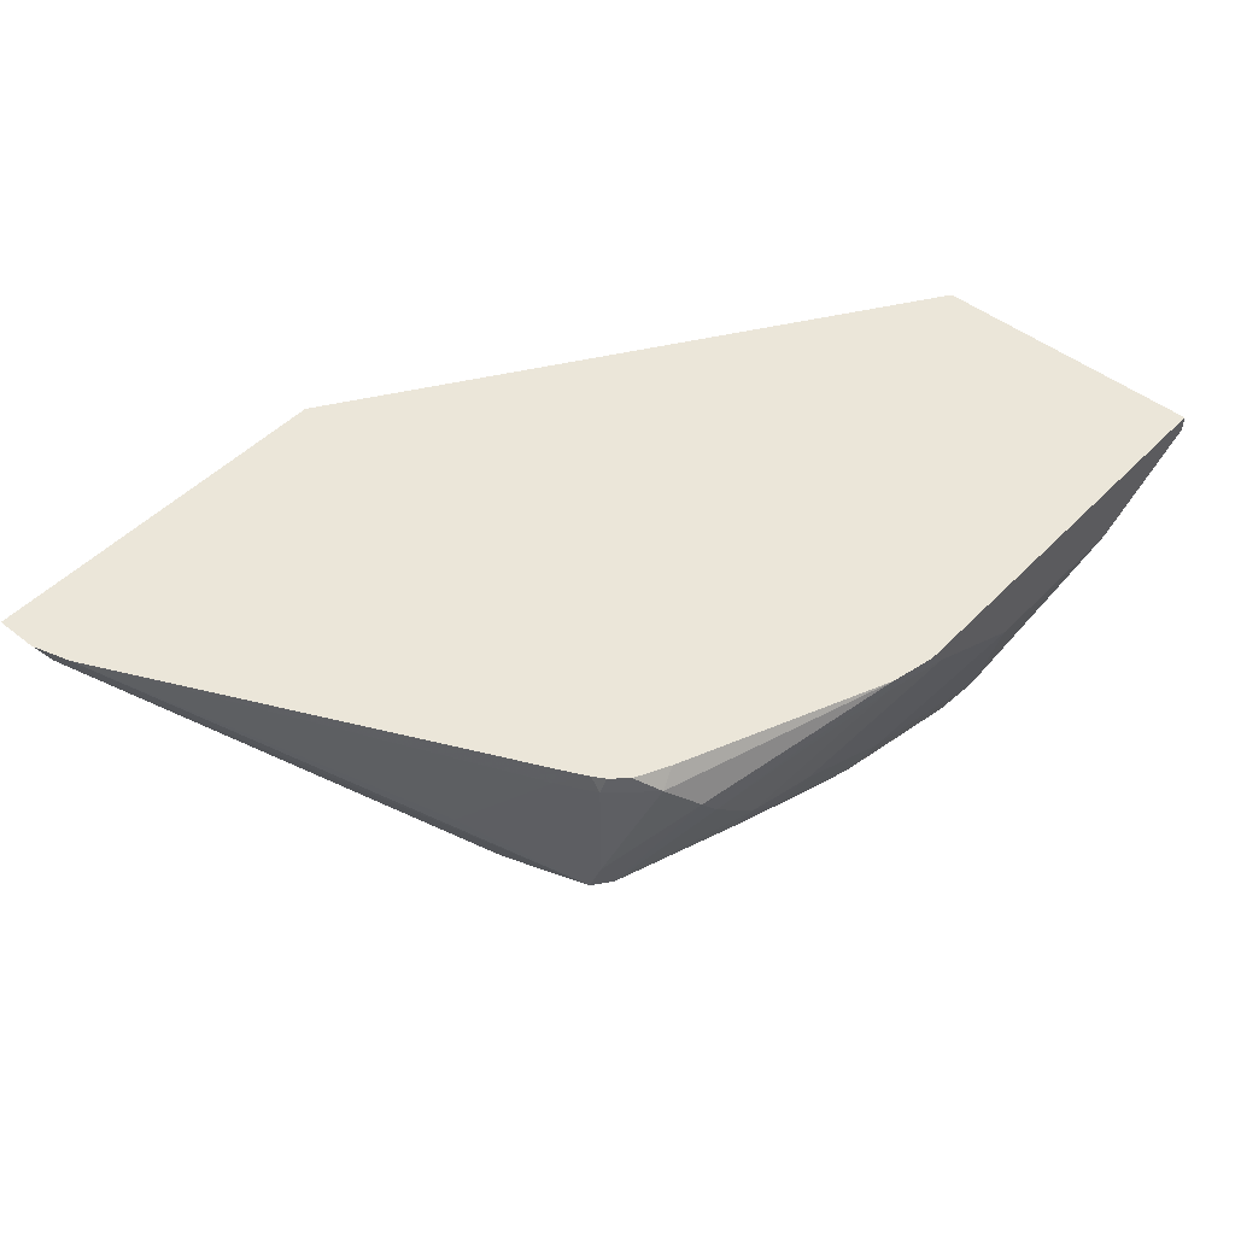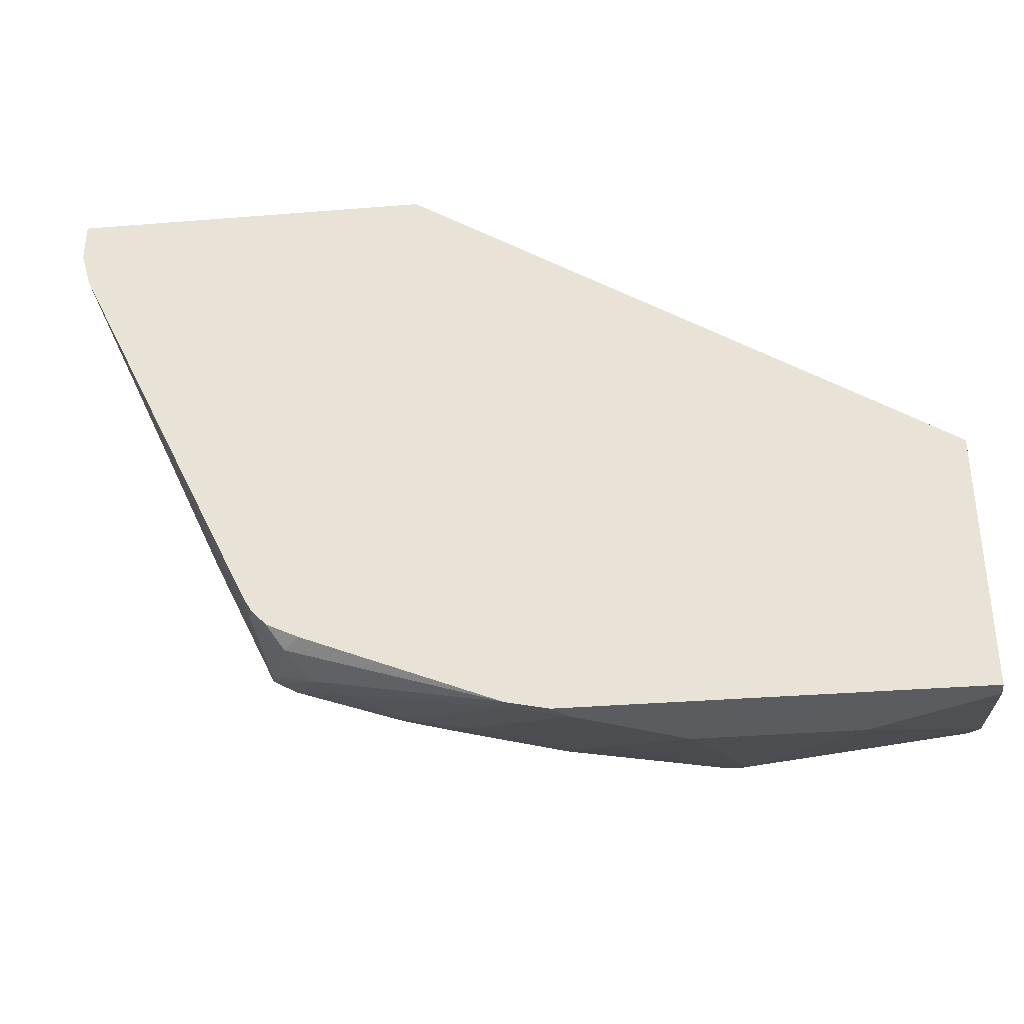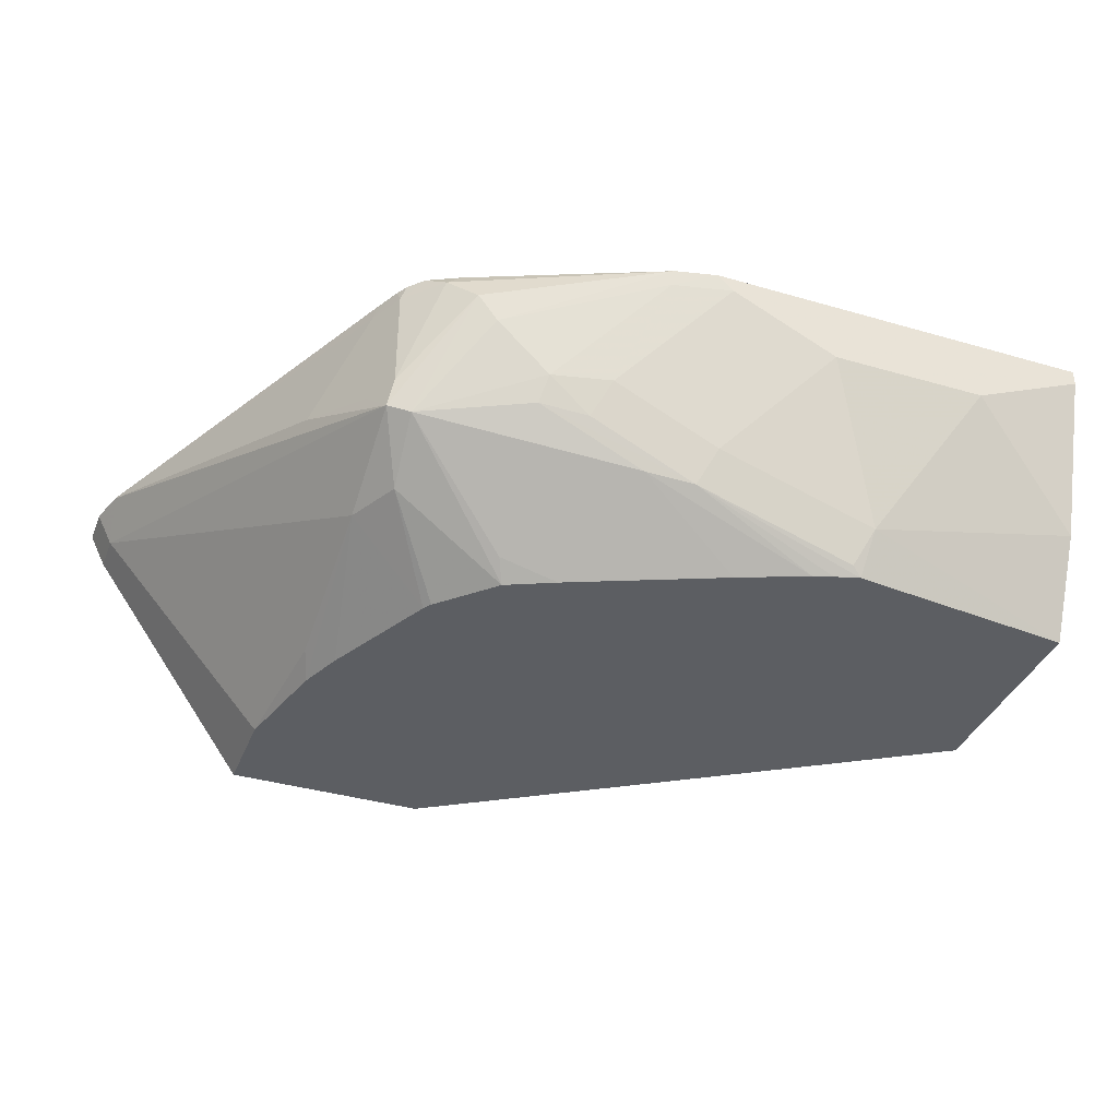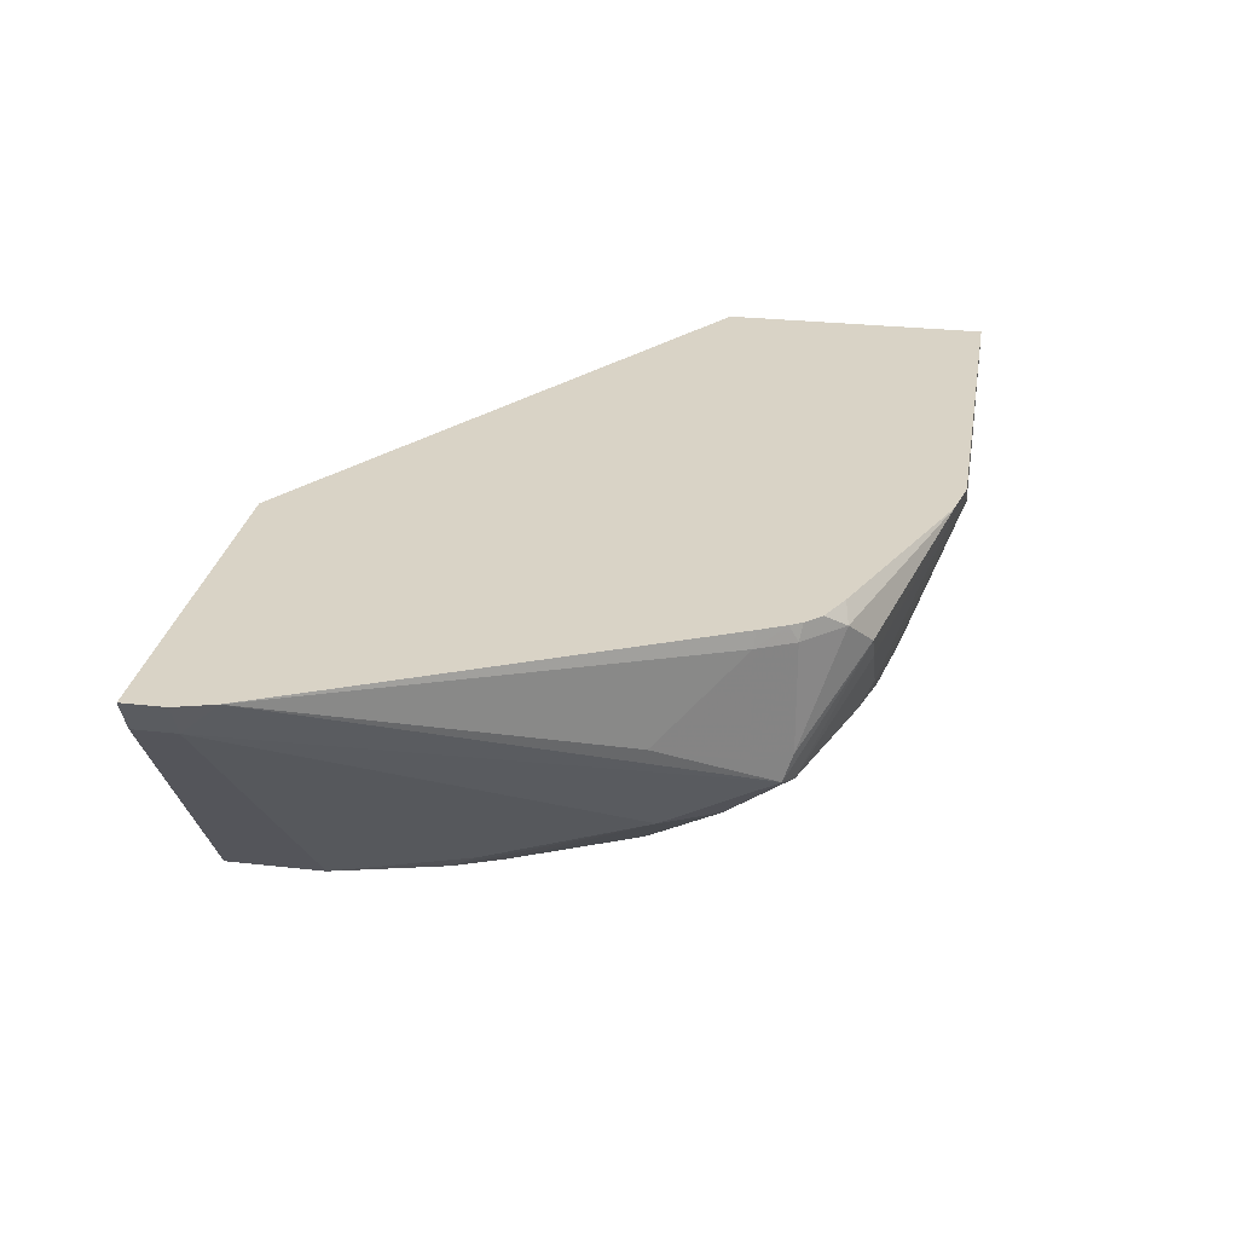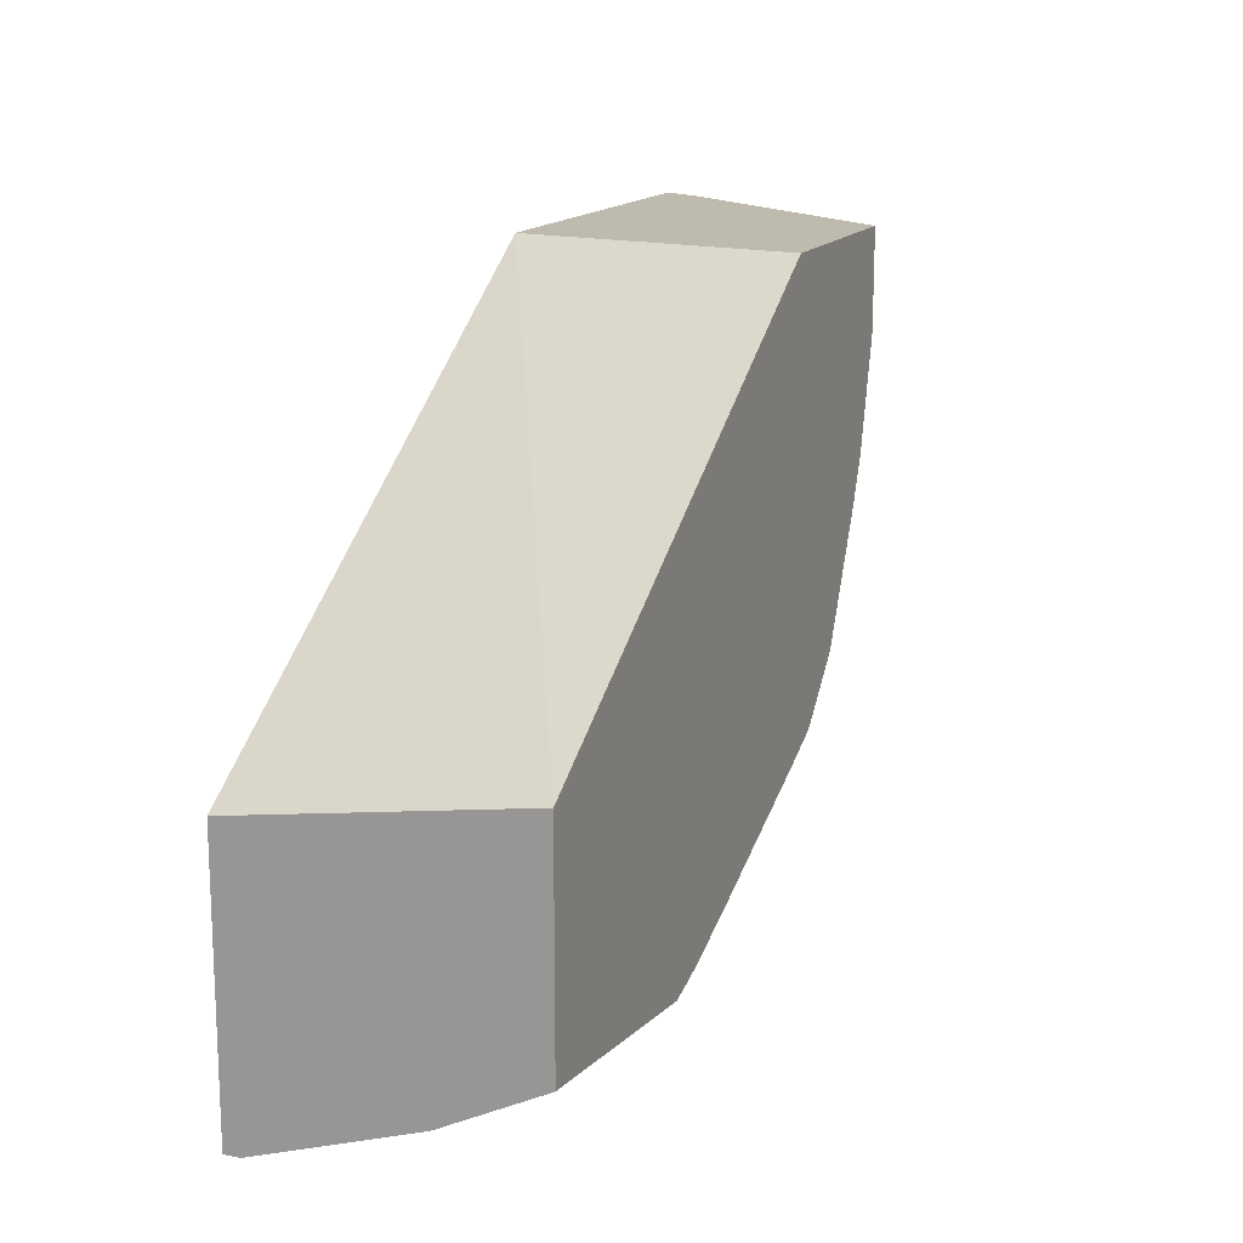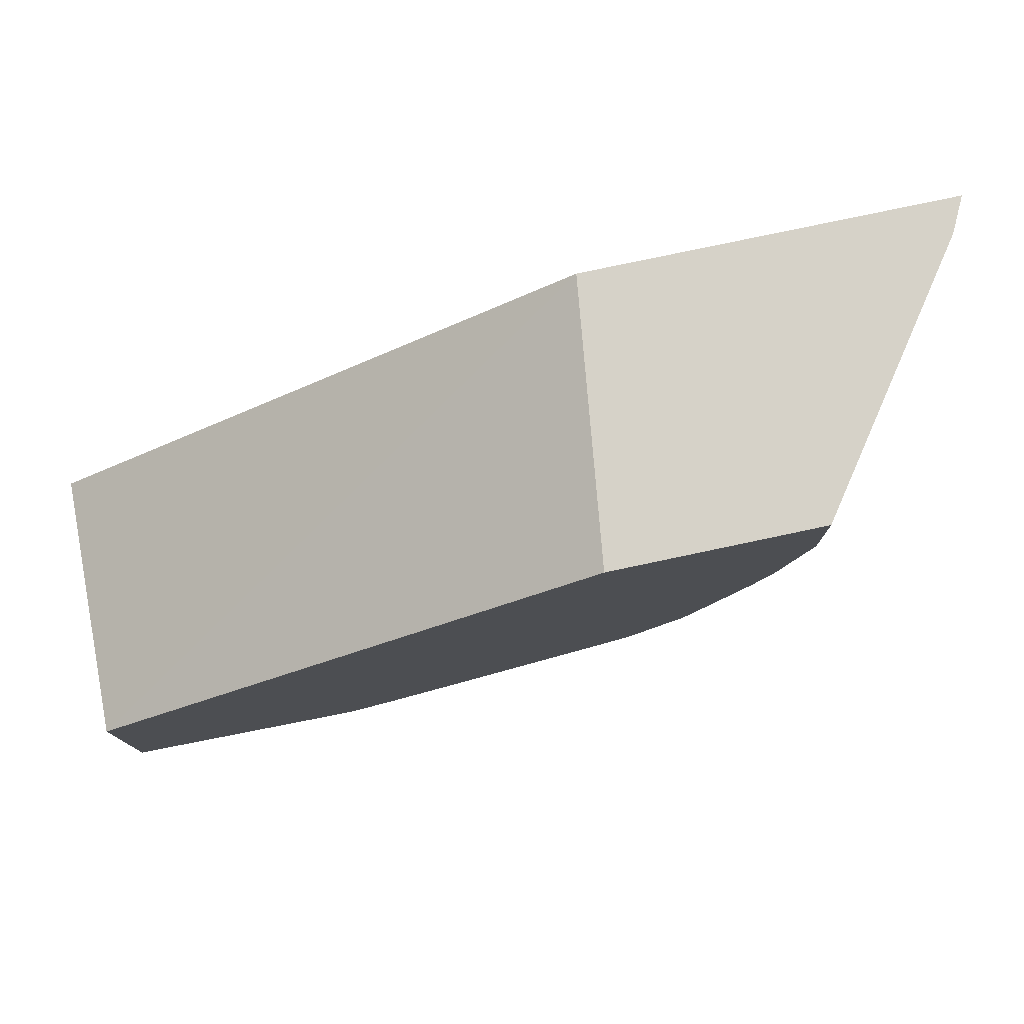
<metadata>
{"format":"obj","ext":"obj","renderer":"f3d","projection":"perspective","resolution":1024,"background":"white","views":[{"elev":47.9,"azim":131.4,"up":"+Y"},{"elev":-35.0,"azim":-173.9,"up":"+Z"},{"elev":-37.7,"azim":159.6,"up":"+Y"},{"elev":28.3,"azim":99.7,"up":"+Y"},{"elev":15.5,"azim":-67.4,"up":"+Z"},{"elev":77.7,"azim":-12.0,"up":"+Z"}]}
</metadata>
<code>
v -0.003876 -0.7831 -0.2349
v -0.003876 -0.8418 -0.2153
v -0.003876 -0.7773 -0.2349
v 0.03916 -0.8027 -0.2349
v -0.003876 -0.8653 -0.2036
v 0.07832 -0.8614 -0.2153
v -0.003876 -0.7773 -0.1363
v 0.1429 -0.7773 -0.2349
v 0.09792 -0.8027 -0.2349
v -0.003876 -0.8732 -0.1996
v 0.137 -0.8418 -0.2153
v 0.08484 -0.8744 -0.2088
v 0.08142 -0.8779 -0.2071
v -0.003876 -0.8779 -0.1973
v -0.003876 -0.8779 -0.1201
v 0.1936 -0.7773 -0.004332
v 0.1584 -0.7773 -0.2315
v 0.1591 -0.7831 -0.23
v 0.137 -0.7831 -0.2349
v 0.1762 -0.8222 -0.2153
v 0.1436 -0.8549 -0.2088
v 0.09043 -0.8779 -0.2045
v 0.1807 -0.8779 -0.004332
v 0.3259 -0.7773 -0.004332
v 0.2291 -0.7773 -0.2016
v 0.2349 -0.7831 -0.2031
v 0.2251 -0.7929 -0.2104
v 0.2178 -0.8027 -0.2104
v 0.1982 -0.8222 -0.2104
v 0.1827 -0.8353 -0.2088
v 0.09779 -0.8779 -0.2022
v 0.2006 -0.832 -0.2056
v 0.1615 -0.8516 -0.2056
v 0.256 -0.8779 -0.004332
v 0.3197 -0.7896 -0.004332
v 0.3259 -0.7773 -0.01959
v 0.2407 -0.7773 -0.1958
v 0.248 -0.7831 -0.1892
v 0.248 -0.8222 -0.1892
v 0.2496 -0.832 -0.186
v 0.2414 -0.8353 -0.1892
v 0.123 -0.8779 -0.1919
v 0.2006 -0.8712 -0.1664
v 0.1793 -0.8779 -0.1679
v 0.256 -0.8779 -0.03916
v 0.3197 -0.7896 -0.01959
v 0.322 -0.7773 -0.03331
v 0.246 -0.7773 -0.1902
v 0.2485 -0.7773 -0.1861
v 0.2545 -0.7831 -0.1762
v 0.2545 -0.8222 -0.1762
v 0.2496 -0.8516 -0.1468
v 0.2398 -0.8516 -0.1664
v 0.2692 -0.8125 -0.1468
v 0.1973 -0.8779 -0.1597
v 0.2462 -0.8779 -0.07832
v 0.2496 -0.8712 -0.08812
v 0.253 -0.7773 -0.1769
v 0.2396 -0.8779 -0.0948
v 0.219 -0.8779 -0.137
v 0.2169 -0.8779 -0.1401
f 27 39 40
f 27 40 41
f 27 41 28
f 28 41 29
f 29 41 32
f 32 41 33
f 31 33 42
f 33 43 44
f 33 44 42
f 26 39 27
f 34 45 46
f 29 32 30
f 26 38 39
f 20 30 21
f 25 37 26
f 24 46 36
f 24 35 46
f 21 33 31
f 21 32 33
f 21 30 32
f 21 31 22
f 20 29 30
f 18 20 19
f 18 29 20
f 18 28 29
f 34 46 35
f 26 37 38
f 36 46 47
f 50 54 51
f 38 48 49
f 17 28 18
f 53 61 55
f 53 60 61
f 52 60 53
f 52 59 60
f 52 56 59
f 52 57 56
f 49 58 50
f 47 50 58
f 47 54 50
f 46 57 52
f 45 57 46
f 37 48 38
f 45 56 57
f 41 55 43
f 41 53 55
f 40 46 52
f 40 47 46
f 40 54 47
f 40 51 54
f 40 53 41
f 40 52 53
f 39 51 40
f 38 51 39
f 38 50 51
f 38 49 50
f 43 55 44
f 17 27 28
f 33 41 43
f 17 25 26
f 6 9 11
f 5 6 10
f 4 9 6
f 3 17 8
f 3 25 17
f 3 37 25
f 3 48 37
f 3 49 48
f 3 58 49
f 3 47 58
f 3 36 47
f 3 24 36
f 3 16 24
f 3 7 16
f 2 6 5
f 2 4 6
f 1 4 2
f 1 9 4
f 1 19 9
f 1 8 19
f 1 3 8
f 1 7 3
f 1 15 7
f 1 14 15
f 1 10 14
f 1 5 10
f 1 2 5
f 6 11 21
f 6 21 12
f 17 26 27
f 6 13 14
f 16 35 24
f 16 34 35
f 16 23 34
f 15 23 16
f 13 15 14
f 13 23 15
f 13 34 23
f 13 56 45
f 13 59 56
f 13 60 59
f 13 61 60
f 13 55 61
f 13 44 55
f 13 45 34
f 13 31 42
f 13 42 44
f 6 14 10
f 7 15 16
f 6 12 13
f 8 18 19
f 9 19 20
f 8 17 18
f 11 20 21
f 12 21 13
f 13 21 22
f 13 22 31
f 9 20 11

</code>
